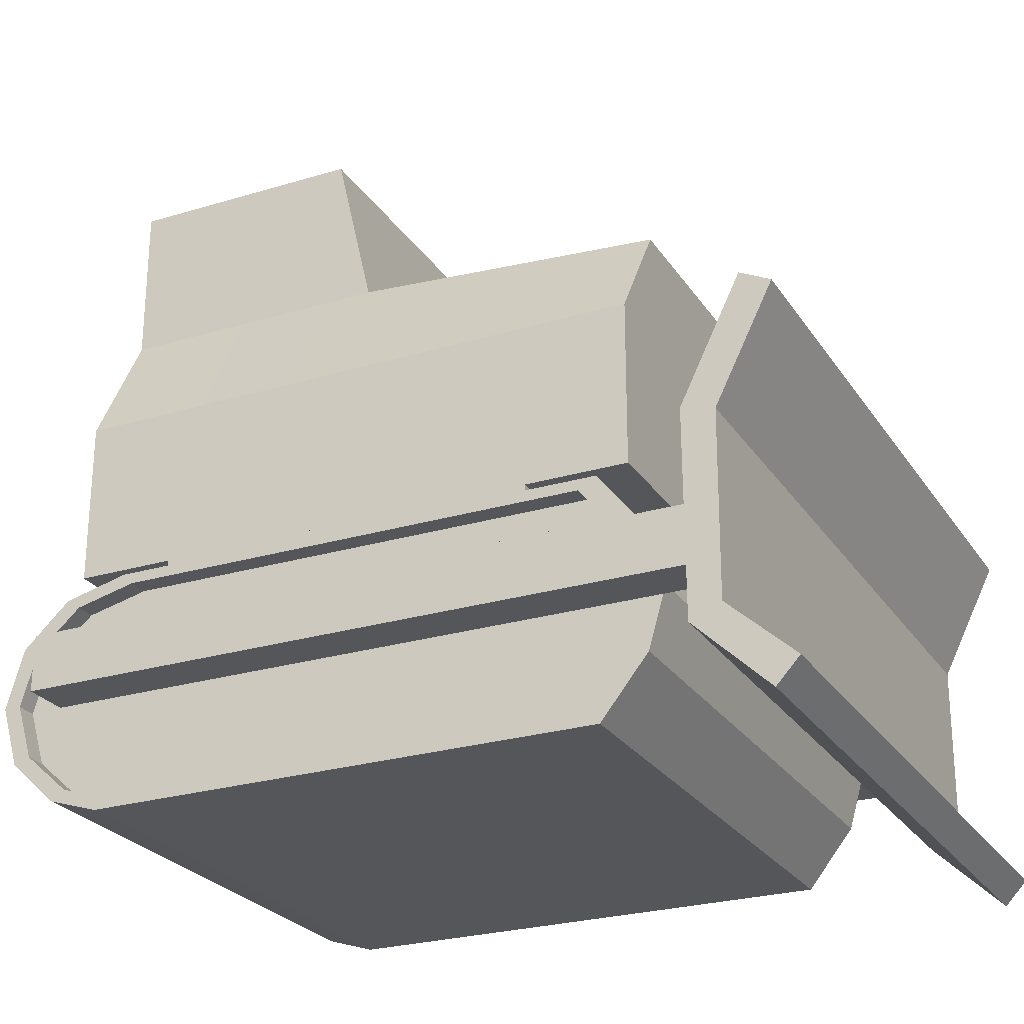
<metadata>
{"format":"obj","ext":"obj","renderer":"f3d","projection":"perspective","resolution":1024,"background":"white","views":[{"elev":-25.6,"azim":25.8,"up":"+Y"}]}
</metadata>
<code>
g Cube
v 0.4773 -0.1665 0.0001969
v 0.4773 -0.1665 0.4432
v 0.4773 0.1973 0.4432
v 0.4773 0.1973 0.0001969
v 0.4773 0.1973 -0.4428
v 0.4773 -0.1665 -0.4428
v 0.4773 0.4355 0.0001969
v 0.4773 0.4355 0.2924
v 0.4773 0.4355 -0.292
v -0.2102 -0.1665 0.4432
v -0.818 -0.1665 0.4432
v -0.818 0.1973 0.4432
v -0.2102 0.1973 0.4432
v 0.4773 -0.1665 0.4432
v 0.4773 0.1973 0.4432
v -0.2102 0.1973 0.4432
v 0.4773 0.4355 0.2924
v 0.4773 0.1973 0.4432
v -0.2102 0.4823 0.2924
v -0.818 0.1973 0.4432
v -0.818 0.4823 0.2924
v 0.4773 0.4355 0.0001969
v 0.4773 0.4355 0.2924
v -0.2102 0.4823 0.2924
v -0.2102 0.4823 0.0001969
v -0.2102 0.4823 -0.292
v 0.4773 0.4355 -0.292
v -0.2102 -0.1665 0.4432
v -0.2011 -0.1665 0.4432
v -0.6005 -0.1665 0.4432
v -0.818 -0.1665 0.4432
v -0.2937 0.8372 0.0001968
v -0.2937 0.8372 0.2924
v -0.818 0.8372 0.2924
v -0.818 0.8372 0.0001968
v -0.818 0.8372 -0.292
v -0.2937 0.8372 -0.292
v -0.6176 -0.2498 0.0002093
v 0.465 -0.2519 0.5756
v -0.6176 -0.2498 0.5756
v 0.465 -0.2519 0.0002093
v 0.465 -0.2519 -0.5752
v -0.6176 -0.2498 -0.5752
v 0.465 -0.2519 0.0002093
v 0.5661 -0.3779 0.5756
v 0.465 -0.2519 0.5756
v 0.5661 -0.3779 0.0002093
v 0.5661 -0.3779 -0.5752
v 0.465 -0.2519 -0.5752
v 0.5661 -0.3779 0.0002093
v 0.6031 -0.506 0.5756
v 0.5661 -0.3779 0.5756
v 0.6031 -0.506 0.0002093
v 0.6031 -0.506 -0.5752
v 0.5661 -0.3779 -0.5752
v 0.6031 -0.506 0.0002093
v 0.5661 -0.6341 0.5756
v 0.6031 -0.506 0.5756
v 0.5661 -0.6341 0.0002093
v 0.5661 -0.6341 -0.5752
v 0.6031 -0.506 -0.5752
v 0.5661 -0.6341 0.0002093
v 0.465 -0.7602 0.5756
v 0.5661 -0.6341 0.5756
v 0.465 -0.7602 0.0002093
v 0.465 -0.7602 -0.5752
v 0.5661 -0.6341 -0.5752
v 0.465 -0.7602 0.0002093
v -0.6468 -0.7622 0.5756
v 0.465 -0.7602 0.5756
v -0.6468 -0.7622 0.0002093
v -0.6468 -0.7622 -0.5752
v 0.465 -0.7602 -0.5752
v -0.6468 -0.7622 0.0002093
v -0.7556 -0.7279 0.5756
v -0.6468 -0.7622 0.5756
v -0.7556 -0.7279 0.0002093
v -0.7556 -0.7279 -0.5752
v -0.6468 -0.7622 -0.5752
v -0.7556 -0.7279 0.0002093
v -0.8566 -0.6341 0.5756
v -0.7556 -0.7279 0.5756
v -0.8566 -0.6341 0.0002093
v -0.8566 -0.6341 -0.5752
v -0.7556 -0.7279 -0.5752
v -0.8566 -0.6341 0.0002093
v -0.8936 -0.506 0.5756
v -0.8566 -0.6341 0.5756
v -0.8936 -0.506 0.0002093
v -0.8936 -0.506 -0.5752
v -0.8566 -0.6341 -0.5752
v -0.8936 -0.506 0.0002093
v -0.8566 -0.3779 0.5756
v -0.8936 -0.506 0.5756
v -0.8566 -0.3779 0.0002093
v -0.8566 -0.3779 -0.5752
v -0.8936 -0.506 -0.5752
v 0.465 -0.7602 0.5756
v 0.4266 -0.7367 0.5756
v 0.522 -0.6223 0.5756
v 0.5661 -0.6341 0.5756
v 0.5569 -0.506 0.5756
v 0.6031 -0.506 0.5756
v 0.522 -0.3897 0.5756
v 0.5661 -0.3779 0.5756
v 0.4266 -0.2753 0.5756
v 0.465 -0.2519 0.5756
v -0.8566 -0.3779 0.0002093
v -0.7556 -0.2841 0.5756
v -0.8566 -0.3779 0.5756
v -0.7556 -0.2841 0.0002093
v -0.7556 -0.2841 -0.5752
v -0.8566 -0.3779 -0.5752
v -0.7556 -0.2841 0.0002093
v -0.6176 -0.2498 0.5756
v -0.7556 -0.2841 0.5756
v -0.6176 -0.2498 0.0002093
v -0.6176 -0.2498 -0.5752
v -0.7556 -0.2841 -0.5752
v 0.4773 -0.1665 0.0001969
v 0.2507 -0.1665 0.4432
v 0.4773 -0.1665 0.4432
v 0.2507 -0.1665 0.0001969
v 0.2507 -0.1665 -0.4428
v 0.4773 -0.1665 -0.4428
v 0.4773 -0.1665 0.4432
v 0.2507 -0.1665 0.4432
v -0.2011 -0.1665 0.4432
v -0.2102 -0.1665 0.4432
v -0.6005 -0.2856 0.0001969
v -0.6005 -0.2856 0.4432
v -0.2011 -0.2856 0.4432
v -0.2011 -0.2856 0.0001969
v 0.2507 -0.2856 0.4432
v 0.2507 -0.2856 0.0001969
v 0.2507 -0.2856 -0.4428
v -0.2011 -0.2856 -0.4428
v -0.6005 -0.2856 -0.4428
v 0.2507 -0.1665 0.0001969
v 0.2507 -0.2856 0.4432
v 0.2507 -0.1665 0.4432
v 0.2507 -0.2856 0.0001969
v 0.2507 -0.2856 -0.4428
v 0.2507 -0.1665 -0.4428
v -0.2011 -0.1665 0.4432
v -0.6005 -0.2856 0.4432
v -0.6005 -0.1665 0.4432
v -0.2011 -0.2856 0.4432
v 0.2507 -0.1665 0.4432
v 0.2507 -0.2856 0.4432
v -0.7436 -0.5308 0.6902
v -0.7436 -0.5308 0.5871
v -0.7436 -0.4094 0.5871
v -0.7436 -0.4094 0.6902
v -0.7436 -0.5308 0.5871
v 0.703 -0.5308 0.5871
v 0.703 -0.4094 0.5871
v -0.7436 -0.4094 0.5871
v 0.703 -0.5308 0.5871
v 0.703 -0.5308 0.6902
v 0.703 -0.4094 0.6902
v 0.703 -0.4094 0.5871
v 0.703 -0.5308 0.6902
v -0.7436 -0.5308 0.6902
v -0.7436 -0.4094 0.6902
v 0.703 -0.4094 0.6902
v -0.7436 -0.5308 0.5871
v -0.7436 -0.5308 0.6902
v 0.703 -0.5308 0.6902
v 0.703 -0.5308 0.5871
v 0.703 -0.4094 0.5871
v 0.703 -0.4094 0.6902
v -0.7436 -0.4094 0.6902
v -0.7436 -0.4094 0.5871
v 0.7697 -0.6311 0.0002093
v 0.7697 -0.6311 0.727
v 0.7717 -0.2478 0.727
v 0.7717 -0.2478 0.0002093
v 0.7717 -0.2478 -0.7266
v 0.7697 -0.6311 -0.7266
v 0.7697 -0.6311 0.0002093
v 0.9093 -0.7572 0.727
v 0.7697 -0.6311 0.727
v 0.9093 -0.7572 0.0002093
v 0.9093 -0.7572 -0.7266
v 0.7697 -0.6311 -0.7266
v 0.8607 -0.8094 0.0002093
v 0.8607 -0.8094 0.727
v 0.9093 -0.7572 0.727
v 0.9093 -0.7572 0.0002093
v 0.9093 -0.7572 -0.7266
v 0.8607 -0.8094 -0.7266
v 0.7697 -0.6311 0.727
v 0.9093 -0.7572 0.727
v 0.8607 -0.8094 0.727
v 0.7043 -0.6595 0.727
v 0.7023 -0.2316 0.727
v 0.7717 -0.2478 0.727
v 0.8918 -0.006639 0.727
v 0.8279 0.02492 0.727
v 0.8918 -0.006639 0.0002093
v 0.8918 -0.006639 0.727
v 0.8279 0.02492 0.727
v 0.8279 0.02492 0.0002093
v 0.8279 0.02492 -0.7266
v 0.8918 -0.006639 -0.7266
v 0.7023 -0.2316 0.0002093
v 0.8279 0.02492 0.727
v 0.7023 -0.2316 0.727
v 0.8279 0.02492 0.0002093
v 0.8279 0.02492 -0.7266
v 0.7023 -0.2316 -0.7266
v 0.7717 -0.2478 0.727
v 0.8918 -0.006639 0.727
v 0.8918 -0.006639 0.0002093
v 0.7717 -0.2478 0.0002093
v 0.7717 -0.2478 -0.7266
v 0.8918 -0.006639 -0.7266
v 0.7043 -0.6595 0.727
v 0.8607 -0.8094 0.727
v 0.8607 -0.8094 0.0002093
v 0.7043 -0.6595 0.0002093
v 0.7043 -0.6595 -0.7266
v 0.8607 -0.8094 -0.7266
v 0.7043 -0.6595 0.727
v 0.7023 -0.2316 0.0002093
v 0.7023 -0.2316 0.727
v 0.7043 -0.6595 0.0002093
v 0.7043 -0.6595 -0.7266
v 0.7023 -0.2316 -0.7266
v -0.6005 -0.1665 0.4432
v -0.6005 -0.2856 0.4432
v -0.6005 -0.2856 0.0001969
v -0.6005 -0.1665 0.0001969
v -0.6005 -0.1665 -0.4428
v -0.6005 -0.2856 -0.4428
v -0.818 -0.1665 0.4432
v -0.6005 -0.1665 0.4432
v -0.6005 -0.1665 0.0001969
v -0.818 -0.1665 0.0001969
v -0.818 -0.1665 -0.4428
v -0.6005 -0.1665 -0.4428
v -0.2102 -0.1665 -0.4428
v -0.818 0.1973 -0.4428
v -0.818 -0.1665 -0.4428
v -0.2102 0.1973 -0.4428
v 0.4773 -0.1665 -0.4428
v 0.4773 0.1973 -0.4428
v -0.2102 0.1973 -0.4428
v 0.4773 0.1973 -0.4428
v 0.4773 0.4355 -0.292
v -0.2102 0.4823 -0.292
v -0.818 0.1973 -0.4428
v -0.818 0.4823 -0.292
v -0.2102 -0.1665 -0.4428
v -0.818 -0.1665 -0.4428
v -0.6005 -0.1665 -0.4428
v -0.2011 -0.1665 -0.4428
v 0.4773 -0.1665 -0.4428
v -0.2102 -0.1665 -0.4428
v -0.2011 -0.1665 -0.4428
v 0.2507 -0.1665 -0.4428
v -0.2011 -0.1665 -0.4428
v -0.6005 -0.1665 -0.4428
v -0.6005 -0.2856 -0.4428
v -0.2011 -0.2856 -0.4428
v 0.2507 -0.1665 -0.4428
v 0.2507 -0.2856 -0.4428
v -0.7436 -0.5308 -0.6898
v -0.7436 -0.4094 -0.6898
v -0.7436 -0.4094 -0.5866
v -0.7436 -0.5308 -0.5866
v -0.7436 -0.5308 -0.5866
v -0.7436 -0.4094 -0.5866
v 0.703 -0.4094 -0.5866
v 0.703 -0.5308 -0.5866
v 0.703 -0.5308 -0.5866
v 0.703 -0.4094 -0.5866
v 0.703 -0.4094 -0.6898
v 0.703 -0.5308 -0.6898
v 0.703 -0.5308 -0.6898
v 0.703 -0.4094 -0.6898
v -0.7436 -0.4094 -0.6898
v -0.7436 -0.5308 -0.6898
v -0.7436 -0.5308 -0.5866
v 0.703 -0.5308 -0.5866
v 0.703 -0.5308 -0.6898
v -0.7436 -0.5308 -0.6898
v 0.703 -0.4094 -0.5866
v -0.7436 -0.4094 -0.5866
v -0.7436 -0.4094 -0.6898
v 0.703 -0.4094 -0.6898
v 0.7697 -0.6311 -0.7266
v 0.8607 -0.8094 -0.7266
v 0.9093 -0.7572 -0.7266
v 0.7043 -0.6595 -0.7266
v 0.7023 -0.2316 -0.7266
v 0.7717 -0.2478 -0.7266
v 0.8918 -0.006639 -0.7266
v 0.8279 0.02492 -0.7266
v -0.2169 0.5109 0.2454
v -0.2869 0.8086 0.2454
v -0.2869 0.8086 0.0001968
v -0.2169 0.5109 0.0001969
v -0.2169 0.5109 -0.245
v -0.2869 0.8086 -0.245
v -0.7792 0.5067 0.2924
v -0.7792 0.8128 0.2924
v -0.3268 0.8128 0.2924
v -0.2548 0.5067 0.2924
v -0.7726 0.5108 -0.292
v -0.2623 0.5108 -0.292
v -0.3323 0.8087 -0.292
v -0.7726 0.8087 -0.292
v -0.6162 -0.7343 -0.5752
v -0.6162 -0.7343 -0.5306
v -0.717 -0.7037 -0.5306
v -0.717 -0.7037 -0.5752
v -0.8566 -0.3779 -0.5752
v -0.717 -0.3084 -0.5752
v -0.7556 -0.2841 -0.5752
v -0.8107 -0.3919 -0.5752
v -0.8936 -0.506 -0.5752
v -0.845 -0.506 -0.5752
v -0.8566 -0.6341 -0.5752
v -0.8107 -0.6201 -0.5752
v -0.7556 -0.7279 -0.5752
v -0.8107 -0.6201 -0.5752
v -0.8566 -0.6341 -0.5752
v -0.717 -0.7037 -0.5752
v -0.6468 -0.7622 -0.5752
v -0.6162 -0.7343 -0.5752
v 0.465 -0.7602 -0.5752
v 0.4146 -0.7324 -0.5752
v 0.5661 -0.6341 -0.5752
v 0.4146 -0.7324 -0.5752
v 0.465 -0.7602 -0.5752
v 0.5083 -0.6201 -0.5752
v 0.6031 -0.506 -0.5752
v 0.5426 -0.506 -0.5752
v 0.5661 -0.3779 -0.5752
v 0.5083 -0.3919 -0.5752
v 0.465 -0.2519 -0.5752
v 0.4146 -0.2797 -0.5752
v -0.7556 -0.2841 -0.5752
v -0.717 -0.3084 -0.5752
v -0.5891 -0.2778 -0.5752
v -0.6176 -0.2498 -0.5752
v 0.4146 -0.2797 -0.5752
v 0.465 -0.2519 -0.5752
v 0.5083 -0.6201 -0.5306
v 0.5426 -0.506 -0.5306
v 0.5083 -0.3919 -0.5306
v 0.4146 -0.7324 -0.5306
v 0.4146 -0.2797 -0.5306
v -0.6162 -0.7343 -0.5306
v -0.5891 -0.2778 -0.5306
v -0.717 -0.3084 -0.5306
v -0.717 -0.7037 -0.5306
v -0.8107 -0.6201 -0.5306
v -0.8107 -0.3919 -0.5306
v -0.845 -0.506 -0.5306
v 0.5426 -0.506 -0.5752
v 0.5426 -0.506 -0.5306
v 0.5083 -0.6201 -0.5306
v 0.5083 -0.6201 -0.5752
v -0.8107 -0.3919 -0.5752
v -0.8107 -0.3919 -0.5306
v -0.717 -0.3084 -0.5306
v -0.717 -0.3084 -0.5752
v -0.5891 -0.2778 -0.5752
v -0.5891 -0.2778 -0.5306
v 0.4146 -0.2797 -0.5306
v 0.4146 -0.2797 -0.5752
v -0.717 -0.7037 -0.5752
v -0.717 -0.7037 -0.5306
v -0.8107 -0.6201 -0.5306
v -0.8107 -0.6201 -0.5752
v 0.5083 -0.6201 -0.5752
v 0.5083 -0.6201 -0.5306
v 0.4146 -0.7324 -0.5306
v 0.4146 -0.7324 -0.5752
v -0.717 -0.3084 -0.5752
v -0.717 -0.3084 -0.5306
v -0.5891 -0.2778 -0.5306
v -0.5891 -0.2778 -0.5752
v 0.4146 -0.2797 -0.5752
v 0.4146 -0.2797 -0.5306
v 0.5083 -0.3919 -0.5306
v 0.5083 -0.3919 -0.5752
v -0.8107 -0.6201 -0.5752
v -0.8107 -0.6201 -0.5306
v -0.845 -0.506 -0.5306
v -0.845 -0.506 -0.5752
v 0.4146 -0.7324 -0.5752
v 0.4146 -0.7324 -0.5306
v -0.6162 -0.7343 -0.5306
v -0.6162 -0.7343 -0.5752
v 0.5083 -0.3919 -0.5752
v 0.5083 -0.3919 -0.5306
v 0.5426 -0.506 -0.5306
v 0.5426 -0.506 -0.5752
v -0.845 -0.506 -0.5752
v -0.845 -0.506 -0.5306
v -0.8107 -0.3919 -0.5306
v -0.8107 -0.3919 -0.5752
v 0.5569 -0.506 0.5756
v 0.5569 -0.506 0.53
v 0.522 -0.3897 0.53
v 0.522 -0.3897 0.5756
v -0.6176 -0.2498 0.5756
v -0.7262 -0.3046 0.5756
v -0.7556 -0.2841 0.5756
v -0.5958 -0.2734 0.5756
v 0.465 -0.2519 0.5756
v 0.4266 -0.2753 0.5756
v -0.8936 -0.506 0.5756
v -0.8216 -0.6223 0.5756
v -0.8566 -0.6341 0.5756
v -0.8565 -0.506 0.5756
v -0.8566 -0.3779 0.5756
v -0.8216 -0.3897 0.5756
v -0.7556 -0.2841 0.5756
v -0.7262 -0.3046 0.5756
v -0.6468 -0.7622 0.5756
v 0.4266 -0.7367 0.5756
v 0.465 -0.7602 0.5756
v -0.6234 -0.7386 0.5756
v -0.7556 -0.7279 0.5756
v -0.7262 -0.7075 0.5756
v -0.8566 -0.6341 0.5756
v -0.8216 -0.6223 0.5756
v 0.522 -0.3897 0.53
v 0.5569 -0.506 0.53
v 0.522 -0.6223 0.53
v 0.4266 -0.2753 0.53
v 0.4266 -0.7367 0.53
v -0.5958 -0.2734 0.53
v -0.6234 -0.7386 0.53
v -0.7262 -0.3046 0.53
v -0.7262 -0.7075 0.53
v -0.8216 -0.6223 0.53
v -0.8216 -0.3897 0.53
v -0.8565 -0.506 0.53
v -0.8216 -0.3897 0.5756
v -0.8216 -0.3897 0.53
v -0.8565 -0.506 0.53
v -0.8565 -0.506 0.5756
v -0.7262 -0.7075 0.5756
v -0.7262 -0.7075 0.53
v -0.6234 -0.7386 0.53
v -0.6234 -0.7386 0.5756
v 0.522 -0.6223 0.5756
v 0.522 -0.6223 0.53
v 0.5569 -0.506 0.53
v 0.5569 -0.506 0.5756
v -0.7262 -0.3046 0.5756
v -0.7262 -0.3046 0.53
v -0.8216 -0.3897 0.53
v -0.8216 -0.3897 0.5756
v 0.4266 -0.2753 0.5756
v 0.4266 -0.2753 0.53
v -0.5958 -0.2734 0.53
v -0.5958 -0.2734 0.5756
v -0.8216 -0.6223 0.5756
v -0.8216 -0.6223 0.53
v -0.7262 -0.7075 0.53
v -0.7262 -0.7075 0.5756
v 0.4266 -0.7367 0.5756
v 0.4266 -0.7367 0.53
v 0.522 -0.6223 0.53
v 0.522 -0.6223 0.5756
v -0.5958 -0.2734 0.5756
v -0.5958 -0.2734 0.53
v -0.7262 -0.3046 0.53
v -0.7262 -0.3046 0.5756
v 0.522 -0.3897 0.5756
v 0.522 -0.3897 0.53
v 0.4266 -0.2753 0.53
v 0.4266 -0.2753 0.5756
v -0.8565 -0.506 0.5756
v -0.8565 -0.506 0.53
v -0.8216 -0.6223 0.53
v -0.8216 -0.6223 0.5756
v -0.6234 -0.7386 0.5756
v -0.6234 -0.7386 0.53
v 0.4266 -0.7367 0.53
v 0.4266 -0.7367 0.5756
v -0.818 0.1973 0.0001969
v -0.818 0.4823 0.2924
v -0.818 0.1973 0.4432
v -0.818 -0.1665 0.4432
v -0.818 -0.1665 0.0001969
v -0.818 -0.1665 -0.4428
v -0.818 0.1973 -0.4428
v -0.818 0.4823 -0.292
v -0.818 0.4823 0.0001969
v -0.818 0.8372 0.2924
v -0.818 0.8372 -0.292
v -0.818 0.8372 0.0001968
v -0.2102 0.4823 0.0001969
v -0.2169 0.5109 -0.245
v -0.2102 0.4823 -0.292
v -0.2169 0.5109 0.0001969
v -0.2869 0.8086 -0.245
v -0.2102 0.4823 0.2924
v -0.2937 0.8372 -0.292
v -0.2169 0.5109 0.2454
v -0.2869 0.8086 0.0001968
v -0.2937 0.8372 0.2924
v -0.2937 0.8372 0.0001968
v -0.2869 0.8086 0.2454
v -0.2102 0.4823 0.2924
v -0.2548 0.5067 0.2924
v -0.3268 0.8128 0.2924
v -0.2937 0.8372 0.2924
v -0.818 0.4823 0.2924
v -0.7792 0.8128 0.2924
v -0.7792 0.5067 0.2924
v -0.818 0.8372 0.2924
v -0.818 0.8372 -0.292
v -0.7726 0.8087 -0.292
v -0.3323 0.8087 -0.292
v -0.2937 0.8372 -0.292
v -0.818 0.4823 -0.292
v -0.2623 0.5108 -0.292
v -0.7726 0.5108 -0.292
v -0.2102 0.4823 -0.292
g Cube_0
f 3 2 1
f 4 3 1
f 5 4 1
f 6 5 1
f 4 7 3
f 7 4 5
f 7 8 3
f 9 7 5
f 12 11 10
f 13 12 10
f 13 10 14
f 15 13 14
f 18 17 16
f 17 19 16
f 16 19 20
f 19 21 20
f 24 23 22
f 25 24 22
f 26 25 22
f 27 26 22
f 30 29 28
f 31 30 28
f 34 33 32
f 35 34 32
f 36 35 32
f 37 36 32
f 40 39 38
f 39 41 38
f 41 42 38
f 42 43 38
f 46 45 44
f 45 47 44
f 47 48 44
f 48 49 44
f 52 51 50
f 51 53 50
f 53 54 50
f 54 55 50
f 58 57 56
f 57 59 56
f 59 60 56
f 60 61 56
f 64 63 62
f 63 65 62
f 65 66 62
f 66 67 62
f 70 69 68
f 69 71 68
f 71 72 68
f 72 73 68
f 76 75 74
f 75 77 74
f 77 78 74
f 78 79 74
f 82 81 80
f 81 83 80
f 83 84 80
f 84 85 80
f 88 87 86
f 87 89 86
f 89 90 86
f 90 91 86
f 94 93 92
f 93 95 92
f 95 96 92
f 96 97 92
f 100 99 98
f 101 100 98
f 102 100 101
f 103 102 101
f 104 102 103
f 105 104 103
f 106 104 105
f 107 106 105
f 110 109 108
f 109 111 108
f 111 112 108
f 112 113 108
f 116 115 114
f 115 117 114
f 117 118 114
f 118 119 114
f 122 121 120
f 121 123 120
f 123 124 120
f 124 125 120
f 128 127 126
f 129 128 126
f 132 131 130
f 133 132 130
f 134 132 133
f 135 134 133
f 136 135 133
f 137 136 133
f 137 133 130
f 138 137 130
f 141 140 139
f 140 142 139
f 142 143 139
f 143 144 139
f 147 146 145
f 146 148 145
f 145 148 149
f 148 150 149
f 153 152 151
f 154 153 151
f 157 156 155
f 158 157 155
f 161 160 159
f 162 161 159
f 165 164 163
f 166 165 163
f 169 168 167
f 170 169 167
f 173 172 171
f 174 173 171
f 177 176 175
f 178 177 175
f 179 178 175
f 180 179 175
f 183 182 181
f 182 184 181
f 184 185 181
f 185 186 181
f 189 188 187
f 190 189 187
f 191 190 187
f 192 191 187
f 195 194 193
f 196 195 193
f 197 196 193
f 198 197 193
f 198 199 197
f 199 200 197
f 203 202 201
f 204 203 201
f 205 204 201
f 206 205 201
f 209 208 207
f 208 210 207
f 210 211 207
f 211 212 207
f 215 214 213
f 216 215 213
f 215 216 217
f 218 215 217
f 221 220 219
f 222 221 219
f 221 222 223
f 224 221 223
f 227 226 225
f 226 228 225
f 228 226 229
f 226 230 229
f 233 232 231
f 234 233 231
f 233 234 235
f 236 233 235
f 239 238 237
f 240 239 237
f 239 240 241
f 242 239 241
f 245 244 243
f 244 246 243
f 243 246 247
f 246 248 247
f 251 250 249
f 252 251 249
f 252 249 253
f 254 252 253
f 257 256 255
f 258 257 255
f 261 260 259
f 262 261 259
f 265 264 263
f 266 265 263
f 266 263 267
f 268 266 267
f 271 270 269
f 272 271 269
f 275 274 273
f 276 275 273
f 279 278 277
f 280 279 277
f 283 282 281
f 284 283 281
f 287 286 285
f 288 287 285
f 291 290 289
f 292 291 289
f 295 294 293
f 294 296 293
f 296 297 293
f 297 298 293
f 299 298 297
f 300 299 297
f 303 302 301
f 304 303 301
f 303 304 305
f 306 303 305
f 309 308 307
f 310 309 307
f 313 312 311
f 314 313 311
f 317 316 315
f 318 317 315
f 321 320 319
f 320 322 319
f 319 322 323
f 322 324 323
f 323 324 325
f 324 326 325
f 329 328 327
f 328 330 327
f 327 330 331
f 330 332 331
f 331 332 333
f 332 334 333
f 337 336 335
f 336 338 335
f 335 338 339
f 338 340 339
f 339 340 341
f 340 342 341
f 341 342 343
f 342 344 343
f 347 346 345
f 348 347 345
f 349 347 348
f 350 349 348
f 353 352 351
f 351 354 353
f 354 355 353
f 354 356 355
f 356 357 355
f 356 358 357
f 356 359 358
f 359 360 358
f 360 361 358
f 360 362 361
f 365 364 363
f 366 365 363
f 369 368 367
f 370 369 367
f 373 372 371
f 374 373 371
f 377 376 375
f 378 377 375
f 381 380 379
f 382 381 379
f 385 384 383
f 386 385 383
f 389 388 387
f 390 389 387
f 393 392 391
f 394 393 391
f 397 396 395
f 398 397 395
f 401 400 399
f 402 401 399
f 405 404 403
f 406 405 403
f 409 408 407
f 410 409 407
f 413 412 411
f 412 414 411
f 411 414 415
f 414 416 415
f 419 418 417
f 418 420 417
f 417 420 421
f 420 422 421
f 421 422 423
f 422 424 423
f 427 426 425
f 426 428 425
f 425 428 429
f 428 430 429
f 429 430 431
f 430 432 431
f 435 434 433
f 433 436 435
f 436 437 435
f 436 438 437
f 438 439 437
f 438 440 439
f 440 441 439
f 440 442 441
f 440 443 442
f 443 444 442
f 447 446 445
f 448 447 445
f 451 450 449
f 452 451 449
f 455 454 453
f 456 455 453
f 459 458 457
f 460 459 457
f 463 462 461
f 464 463 461
f 467 466 465
f 468 467 465
f 471 470 469
f 472 471 469
f 475 474 473
f 476 475 473
f 479 478 477
f 480 479 477
f 483 482 481
f 484 483 481
f 487 486 485
f 488 487 485
f 491 490 489
f 491 489 492
f 489 493 492
f 493 489 494
f 489 495 494
f 496 495 489
f 490 497 489
f 497 496 489
f 490 498 497
f 499 496 497
f 498 500 497
f 500 499 497
f 503 502 501
f 502 504 501
f 505 502 503
f 501 504 506
f 507 505 503
f 504 508 506
f 509 505 507
f 506 508 510
f 511 509 507
f 508 512 510
f 512 509 511
f 510 512 511
f 515 514 513
f 516 515 513
f 513 514 517
f 518 515 516
f 514 519 517
f 520 518 516
f 517 519 520
f 519 518 520
f 523 522 521
f 524 523 521
f 521 522 525
f 526 523 524
f 522 527 525
f 528 526 524
f 525 527 528
f 527 526 528

</code>
